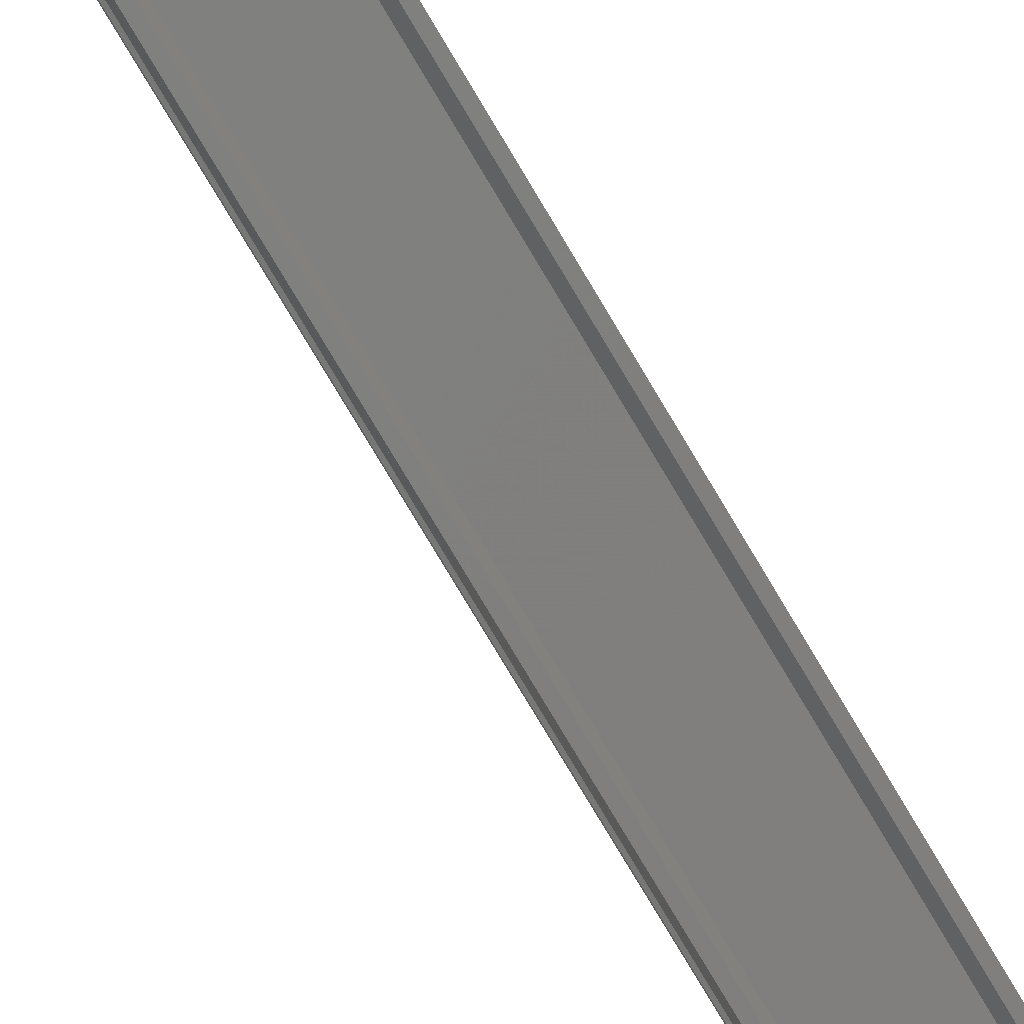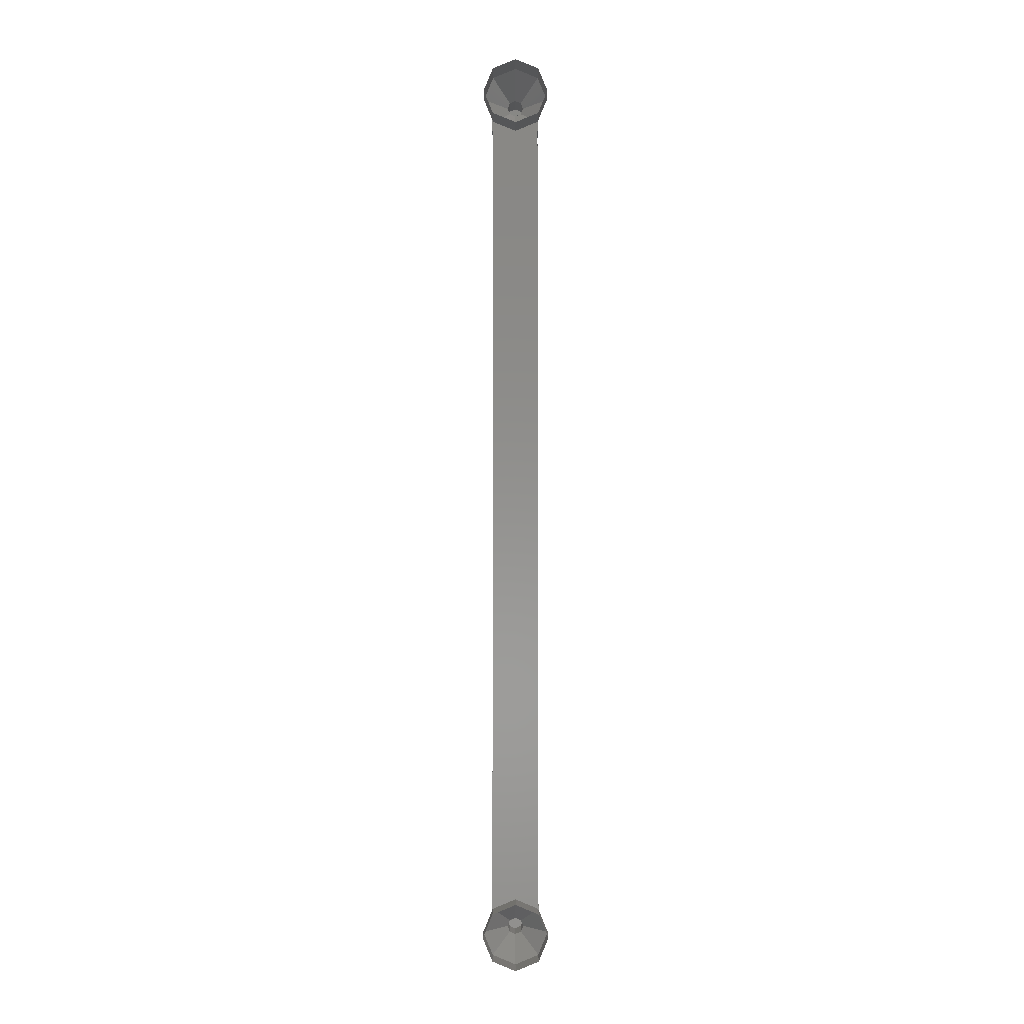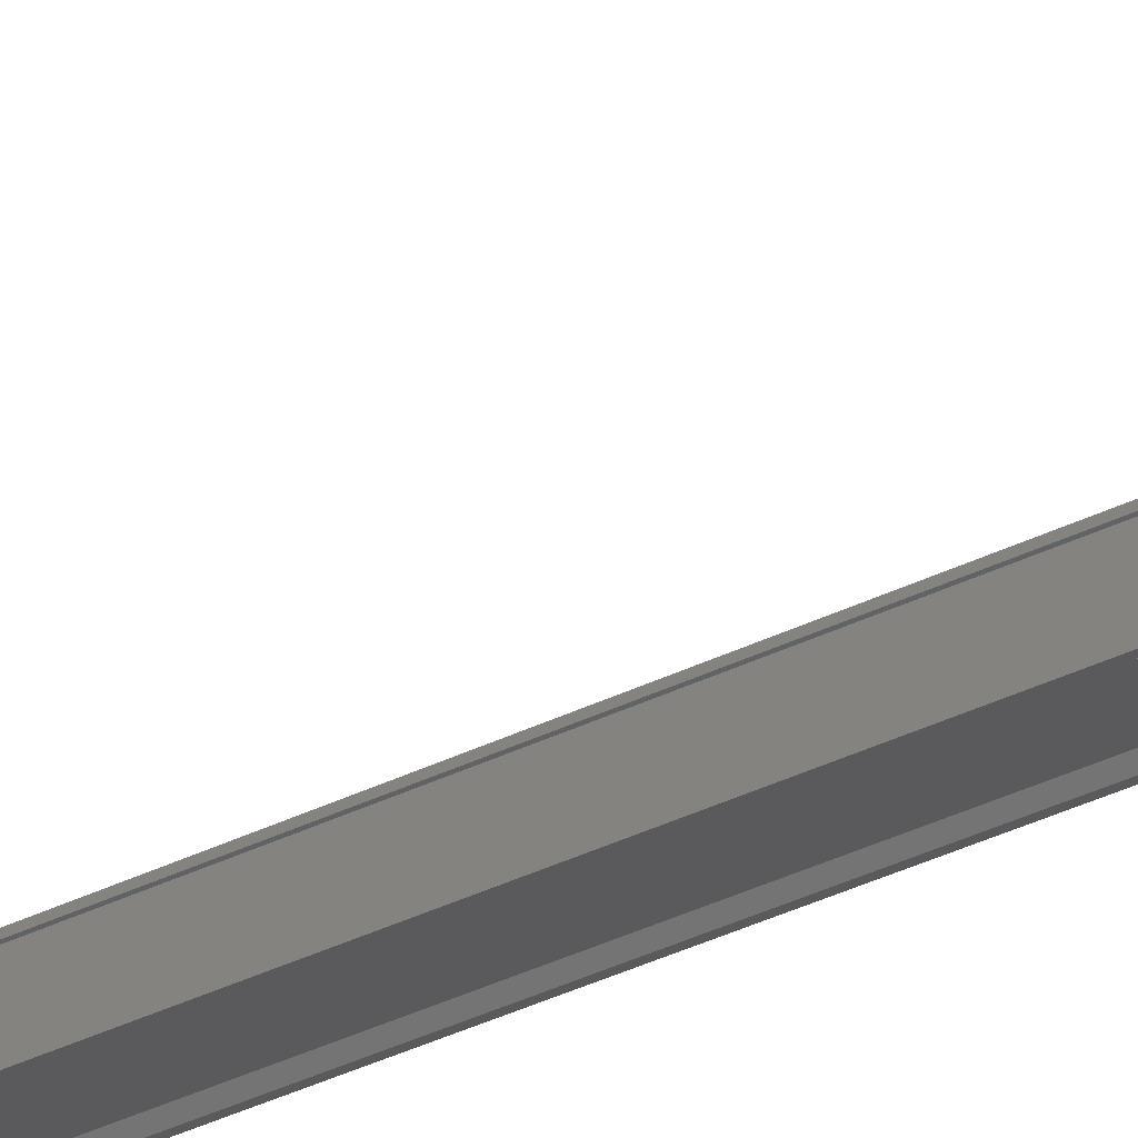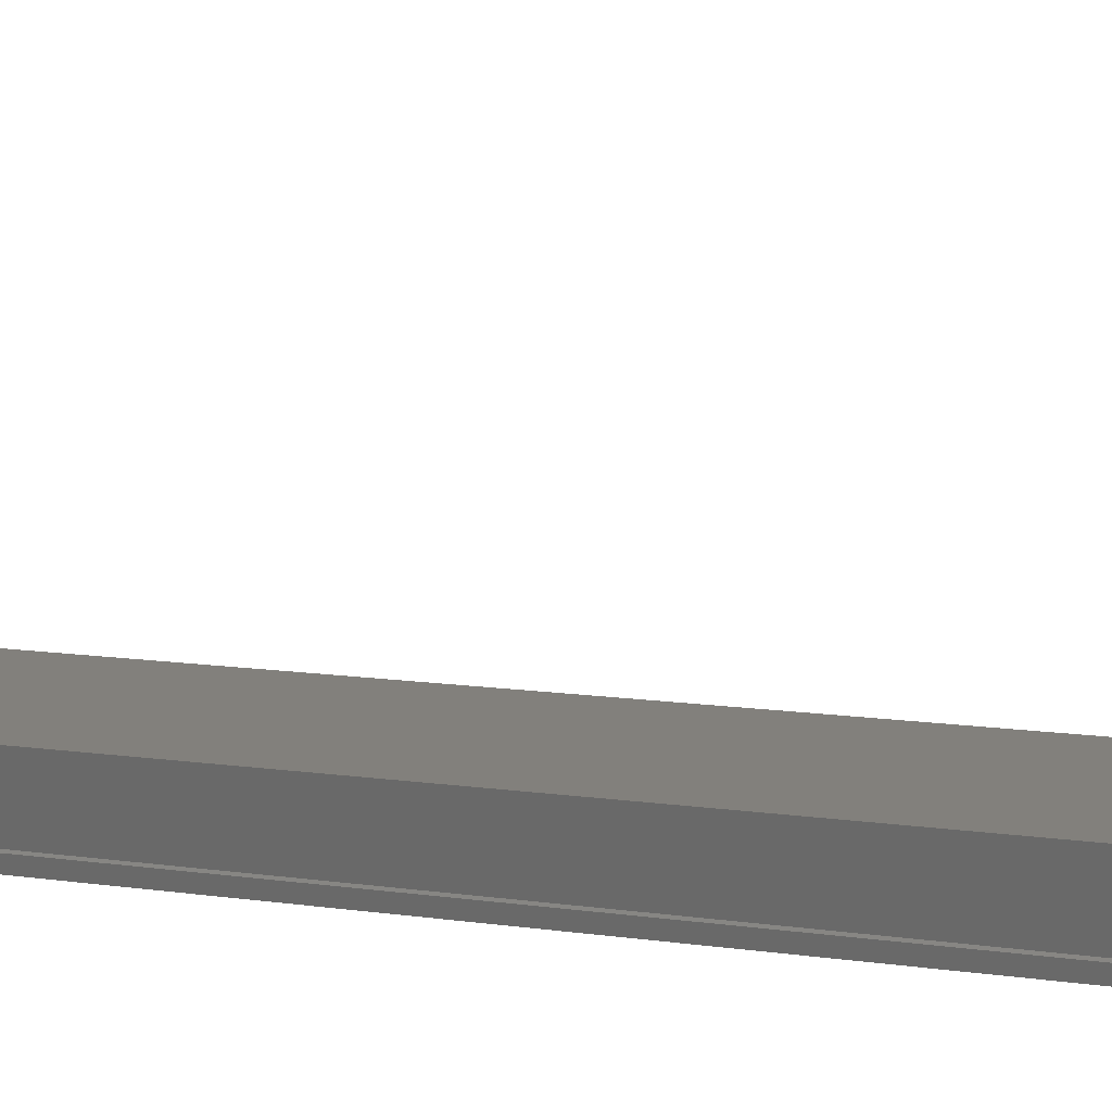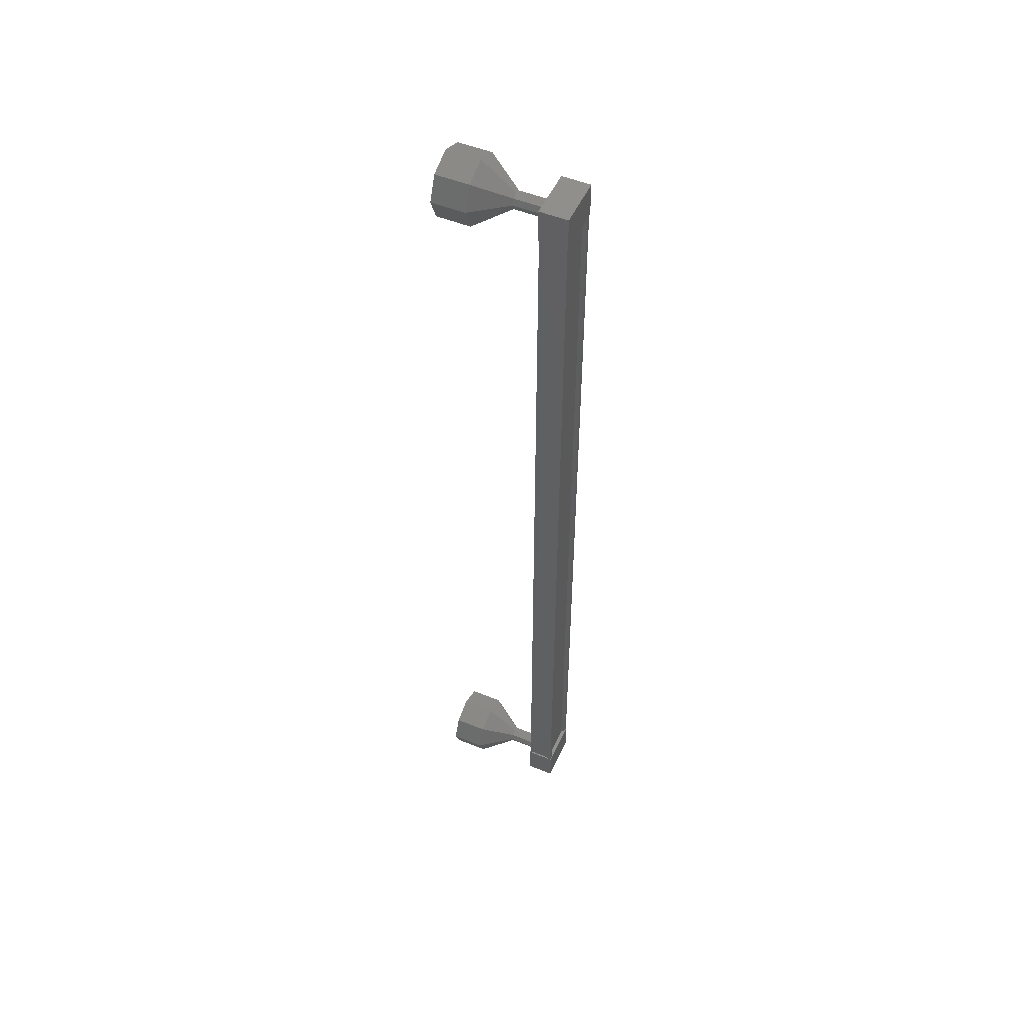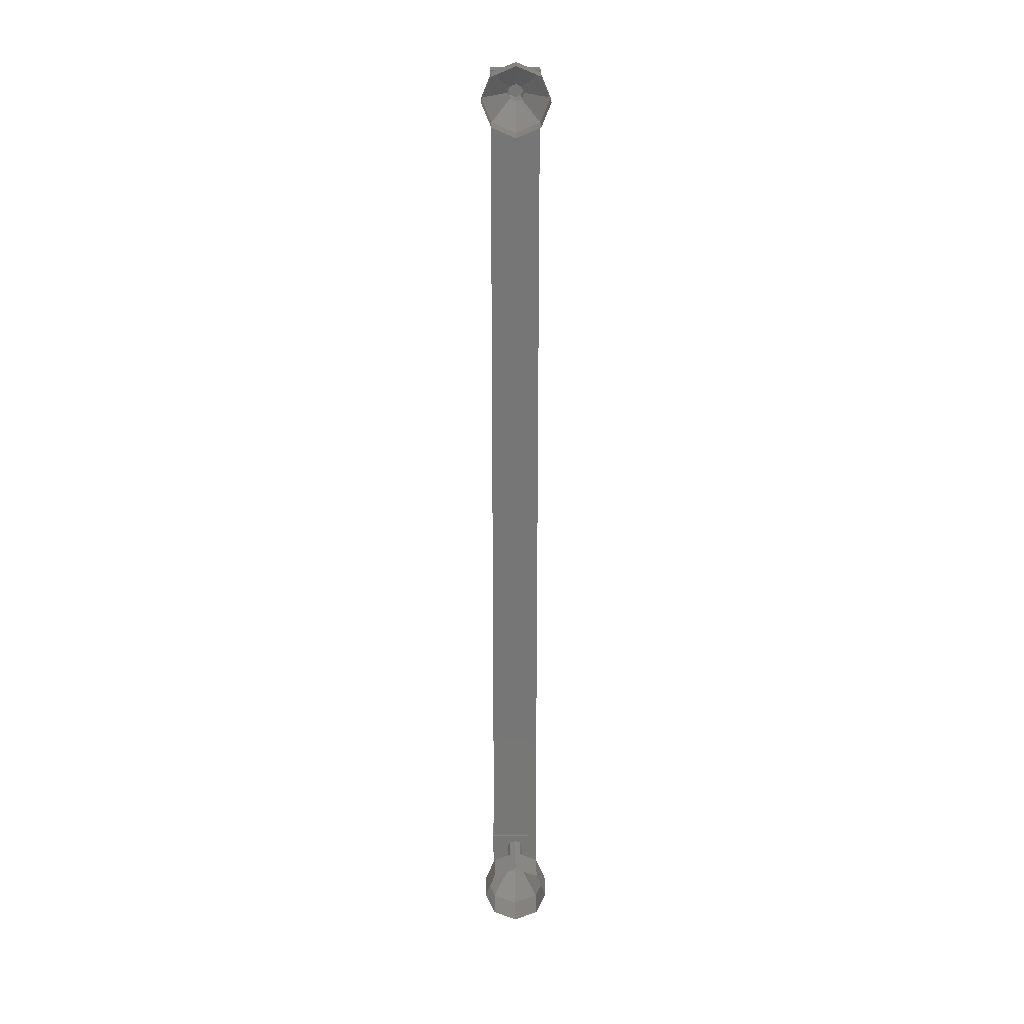
<metadata>
{"format":"stl","ext":"stl","renderer":"f3d","projection":"perspective","resolution":1024,"background":"white","views":[{"elev":-73.4,"azim":30.3,"up":"+Z"},{"elev":-3.0,"azim":-15.1,"up":"+Y"},{"elev":-38.8,"azim":-58.5,"up":"+Z"},{"elev":4.3,"azim":-47.9,"up":"+Z"},{"elev":51.0,"azim":98.9,"up":"+Y"},{"elev":21.2,"azim":-15.4,"up":"+Y"}]}
</metadata>
<code>
# stl→obj: 110 verts, 152 faces
v 454.5 -200.3 102.6
v 454.5 -200.3 102.5
v 454.5 -173.9 102.5
v 454.4 -173.9 102.5
v 455.6 -173.9 102.9
v 455.7 -173.9 102.8
v 455.7 -200.3 102.8
v 455.8 -173.9 102.8
v 455.8 -200.3 102.8
v 455.6 -173.9 103.6
v 455.6 -200.3 103.6
v 455.6 -173.9 103.5
v 455.6 -200.3 103.5
v 455.7 -200.3 103
v 454.5 -173.9 102.6
v 455.6 -200.3 102.9
v 455.8 -200.3 103
v 455.8 -173.9 103
v 455.7 -173.9 103
v 454.4 -173.5 102.4
v 455.6 -173.5 103.6
v 455.8 -173.5 102.8
v 455.8 -174.5 102.8
v 454.4 -174.5 102.4
v 455.6 -174.5 103.6
v 454.1 -174.5 103.3
v 454.1 -173.5 103.3
v 455.8 -199.7 102.8
v 454.4 -199.7 102.4
v 455.6 -199.7 103.6
v 454.1 -199.7 103.3
v 454.1 -200.7 103.3
v 454.4 -200.7 102.4
v 455.8 -200.7 102.8
v 455.6 -200.7 103.6
v 454.4 -200.3 102.5
v 454.3 -200.3 102.6
v 454.3 -173.9 102.6
v 454.4 -200.3 102.6
v 454.4 -173.9 102.6
v 454.2 -200.3 103.2
v 454.2 -173.9 103.2
v 454.6 -200.5 104.4
v 454.4 -201.2 105.3
v 454.5 -200.4 104.3
v 453.7 -200.9 105.1
v 454.4 -200.2 104.3
v 453.4 -200.2 105.1
v 454.5 -200 104.3
v 453.7 -199.5 105.1
v 454.6 -200 104.4
v 454.4 -199.2 105.3
v 454.8 -200 104.4
v 455 -199.5 105.5
v 454.9 -200.2 104.4
v 455.3 -200.2 105.6
v 454.8 -200.4 104.4
v 455 -200.9 105.5
v 454.9 -174.2 103.4
v 454.6 -174.2 104.4
v 454.7 -174.2 103.4
v 454.4 -174.2 104.3
v 454.6 -174 103.3
v 454.4 -174 104.3
v 454.7 -173.8 103.4
v 454.4 -173.8 104.3
v 454.9 -173.7 103.4
v 454.6 -173.7 104.4
v 455.1 -173.8 103.4
v 454.8 -173.8 104.4
v 455.1 -174 103.5
v 454.9 -174 104.4
v 455.1 -174.2 103.4
v 454.8 -174.2 104.4
v 454.4 -175 105.3
v 454.1 -175 106.3
v 453.7 -174.7 105.1
v 453.4 -174.7 106.1
v 453.4 -174 105.1
v 453.1 -174 106
v 453.7 -173.3 105.1
v 453.4 -173.3 106.1
v 454.4 -173 105.3
v 454.1 -173 106.3
v 455 -173.3 105.5
v 454.8 -173.3 106.5
v 455.3 -174 105.6
v 455.1 -174 106.5
v 455 -174.7 105.5
v 454.8 -174.7 106.5
v 454.5 -174.2 104.3
v 454.5 -173.8 104.3
v 454.9 -200.5 103.4
v 454.7 -200.4 103.4
v 454.4 -200.4 104.3
v 454.6 -200.2 103.3
v 454.7 -200 103.4
v 454.4 -200 104.3
v 454.9 -200 103.4
v 455.1 -200 103.4
v 455.1 -200.2 103.5
v 455.1 -200.4 103.4
v 454.8 -200.9 106.5
v 454.1 -201.2 106.3
v 453.4 -200.9 106.1
v 453.1 -200.2 106
v 453.4 -199.5 106.1
v 454.1 -199.2 106.3
v 454.8 -199.5 106.5
v 455.1 -200.2 106.5
f 1 2 3
f 3 2 4
f 5 6 7
f 7 6 8
f 8 9 7
f 10 11 12
f 12 11 13
f 13 14 12
f 3 15 1
f 1 15 5
f 5 16 1
f 7 16 5
f 9 8 17
f 17 8 18
f 18 14 17
f 19 14 18
f 12 14 19
f 20 21 22
f 22 21 23
f 23 24 22
f 25 24 23
f 26 24 25
f 25 21 26
f 26 21 27
f 27 21 20
f 20 24 27
f 22 24 20
f 28 29 30
f 30 29 31
f 31 32 30
f 29 32 31
f 33 32 29
f 29 34 33
f 33 34 32
f 32 34 35
f 35 30 32
f 34 30 35
f 28 30 34
f 34 29 28
f 2 36 4
f 4 36 37
f 37 38 4
f 39 38 37
f 40 38 39
f 39 41 40
f 40 41 42
f 42 41 41
f 41 42 42
f 41 42 41
f 42 42 41
f 41 11 42
f 42 11 10
f 10 11 10
f 25 23 21
f 24 26 27
f 11 11 10
f 43 44 45
f 45 44 46
f 46 47 45
f 48 47 46
f 49 47 48
f 48 50 49
f 49 50 51
f 51 50 52
f 52 53 51
f 54 53 52
f 55 53 54
f 54 56 55
f 55 56 57
f 57 56 58
f 58 43 57
f 44 43 58
f 59 60 61
f 61 60 62
f 62 63 61
f 64 63 62
f 65 63 64
f 64 66 65
f 65 66 67
f 67 66 68
f 68 69 67
f 70 69 68
f 71 69 70
f 70 72 71
f 71 72 73
f 73 72 74
f 74 59 73
f 60 59 74
f 75 76 77
f 77 76 78
f 78 79 77
f 80 79 78
f 81 79 80
f 80 82 81
f 81 82 83
f 83 82 84
f 84 85 83
f 86 85 84
f 87 85 86
f 86 88 87
f 87 88 89
f 89 88 90
f 90 75 89
f 76 75 90
f 60 75 91
f 91 75 77
f 77 64 91
f 79 64 77
f 92 64 79
f 79 81 92
f 92 81 68
f 68 81 83
f 83 70 68
f 85 70 83
f 72 70 85
f 85 87 72
f 72 87 74
f 74 87 89
f 89 60 74
f 75 60 89
f 93 43 94
f 94 43 95
f 95 96 94
f 47 96 95
f 97 96 47
f 47 98 97
f 97 98 99
f 99 98 51
f 51 100 99
f 53 100 51
f 101 100 53
f 53 55 101
f 101 55 102
f 102 55 57
f 57 93 102
f 43 93 57
f 58 103 44
f 44 103 104
f 104 46 44
f 105 46 104
f 48 46 105
f 105 106 48
f 48 106 50
f 50 106 107
f 107 52 50
f 108 52 107
f 54 52 108
f 108 109 54
f 54 109 56
f 56 109 110
f 110 58 56
f 103 58 110

</code>
